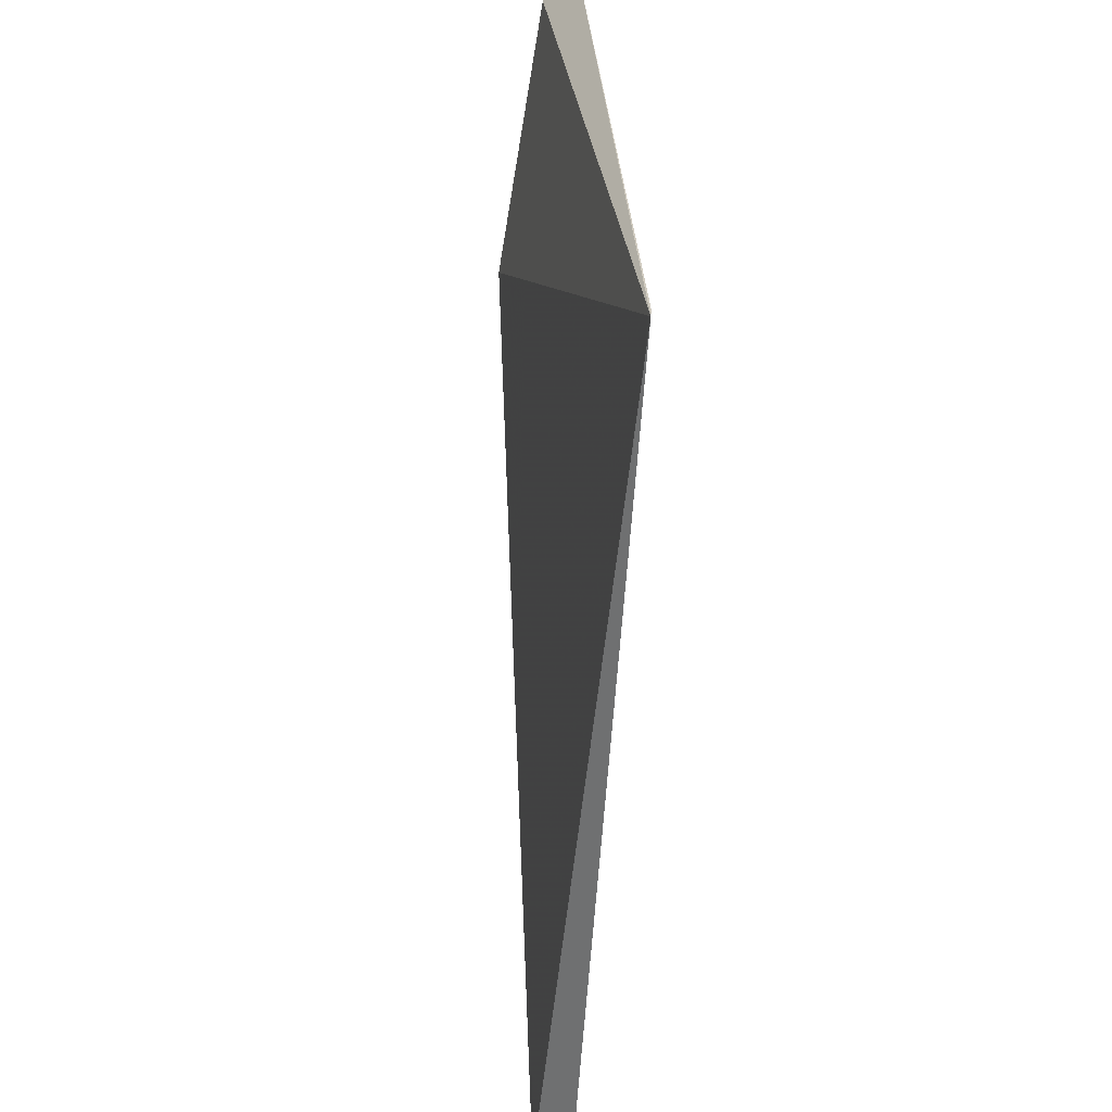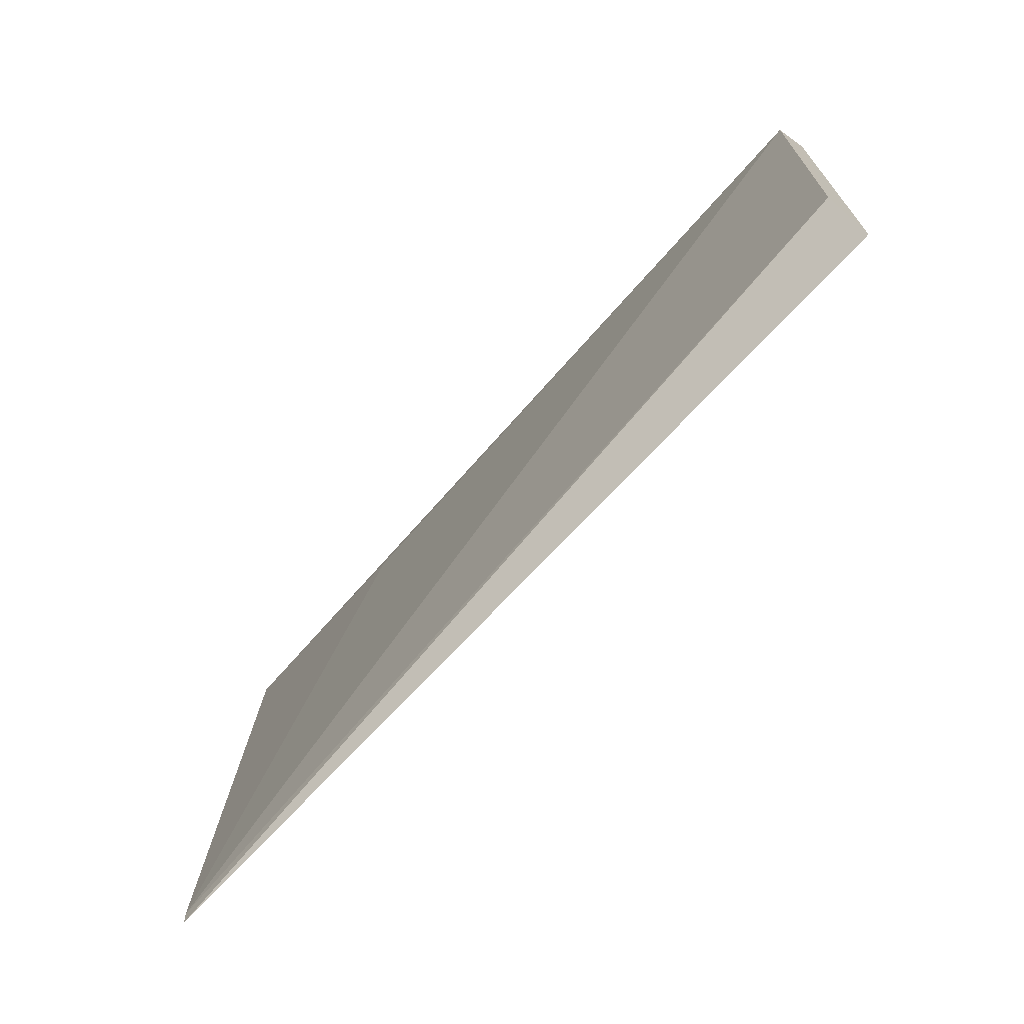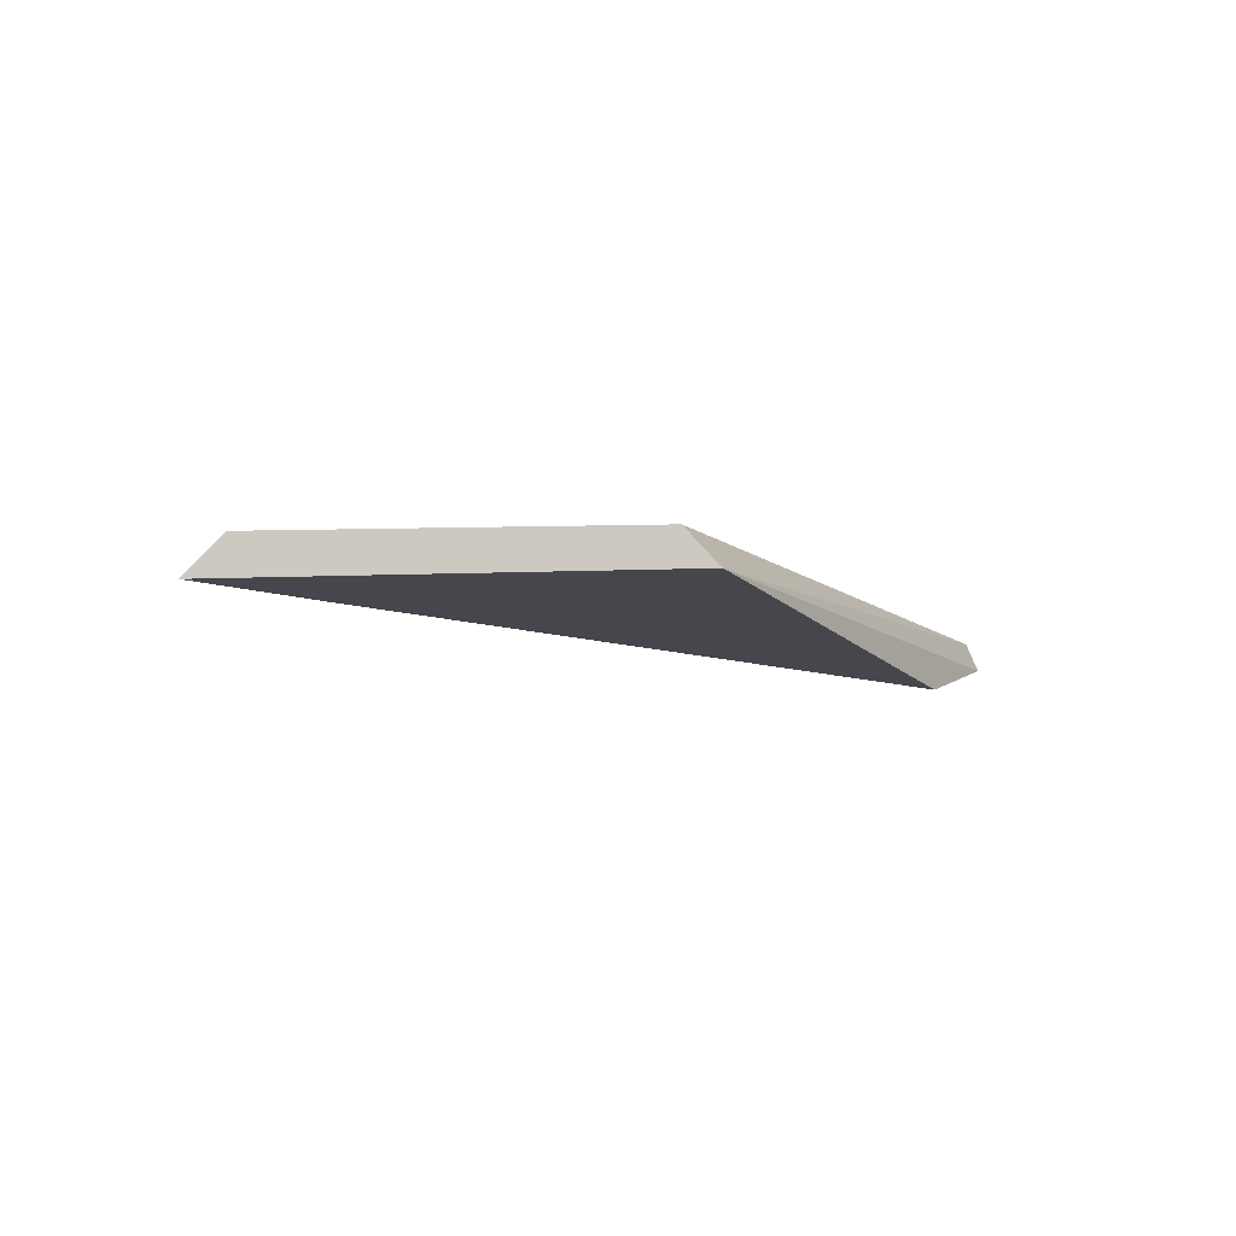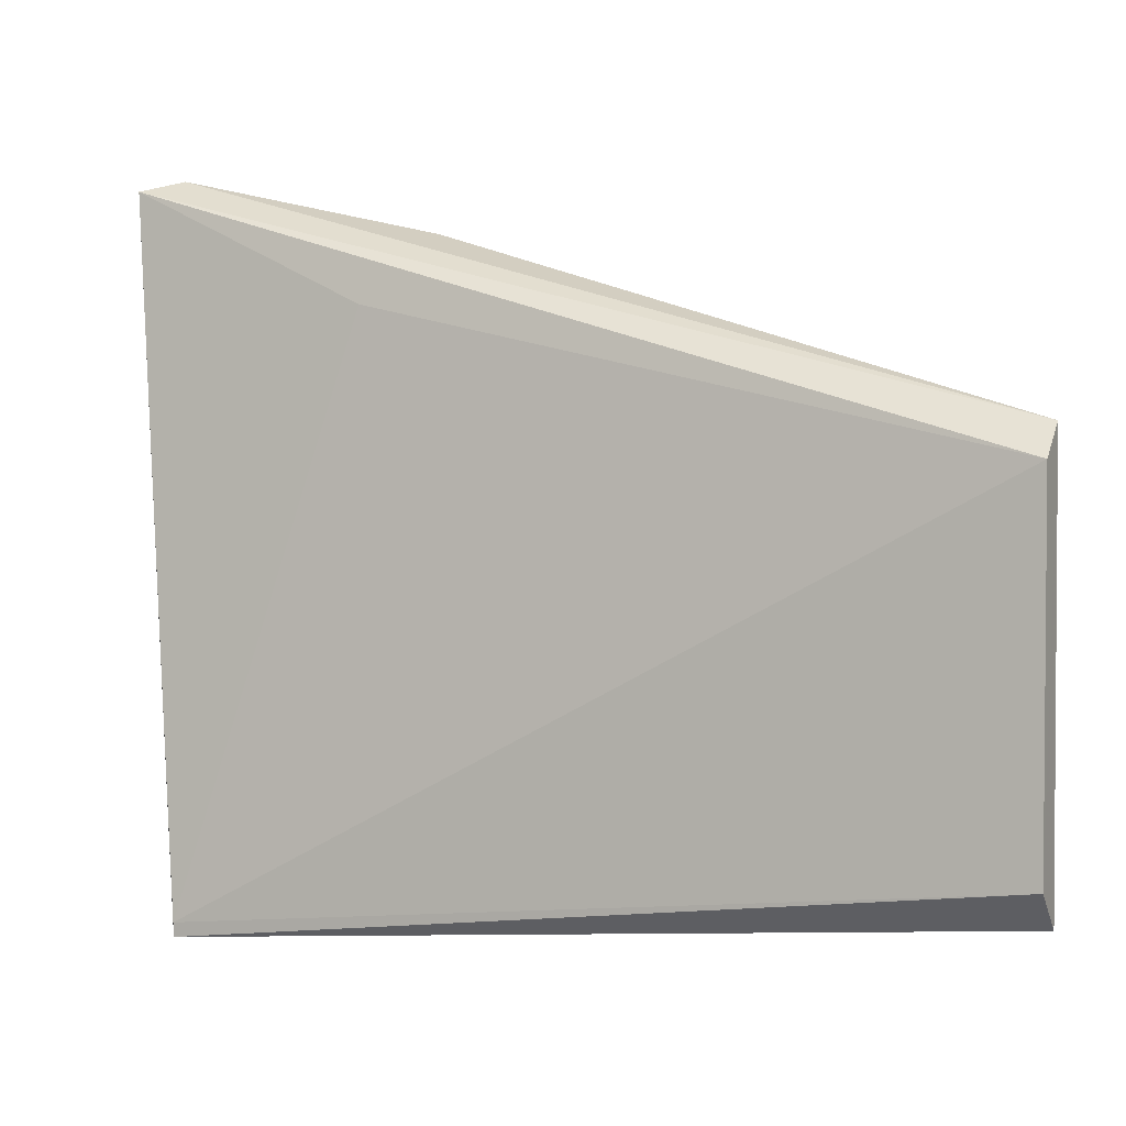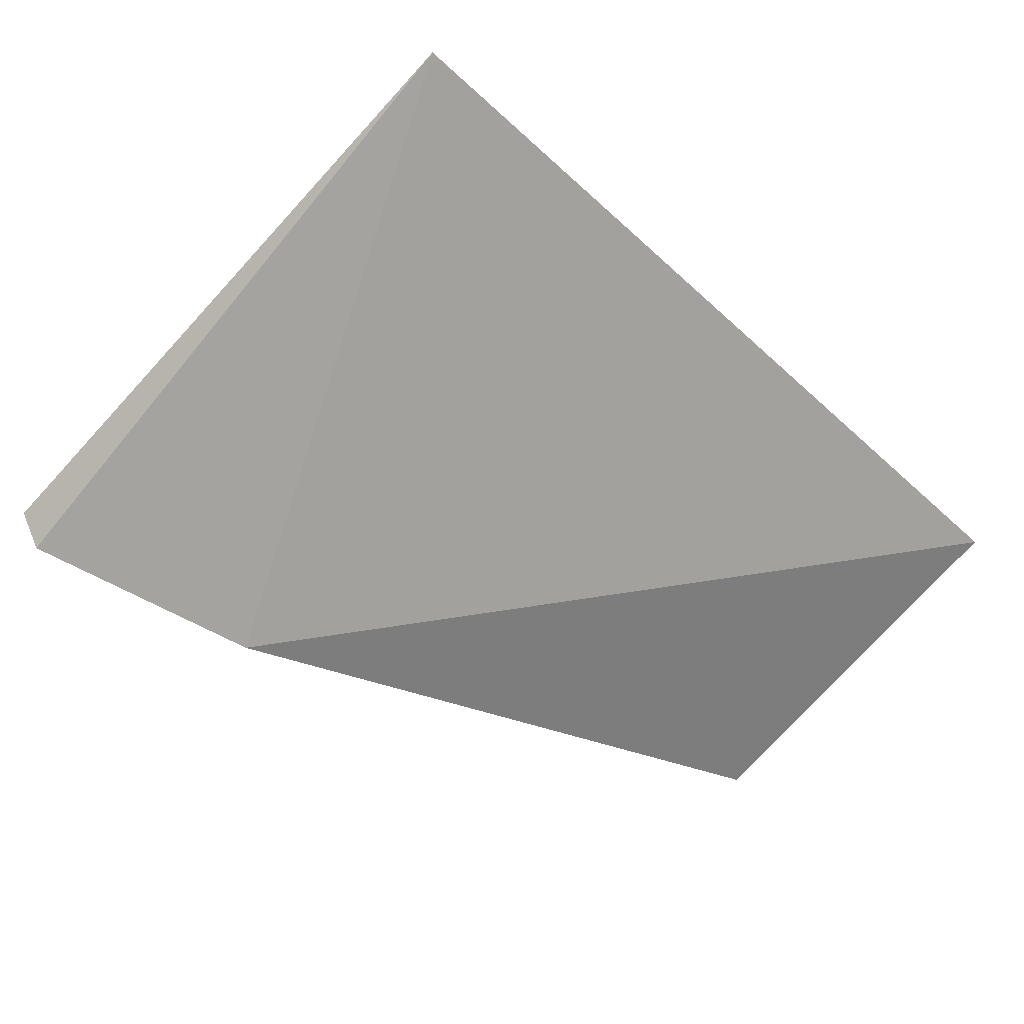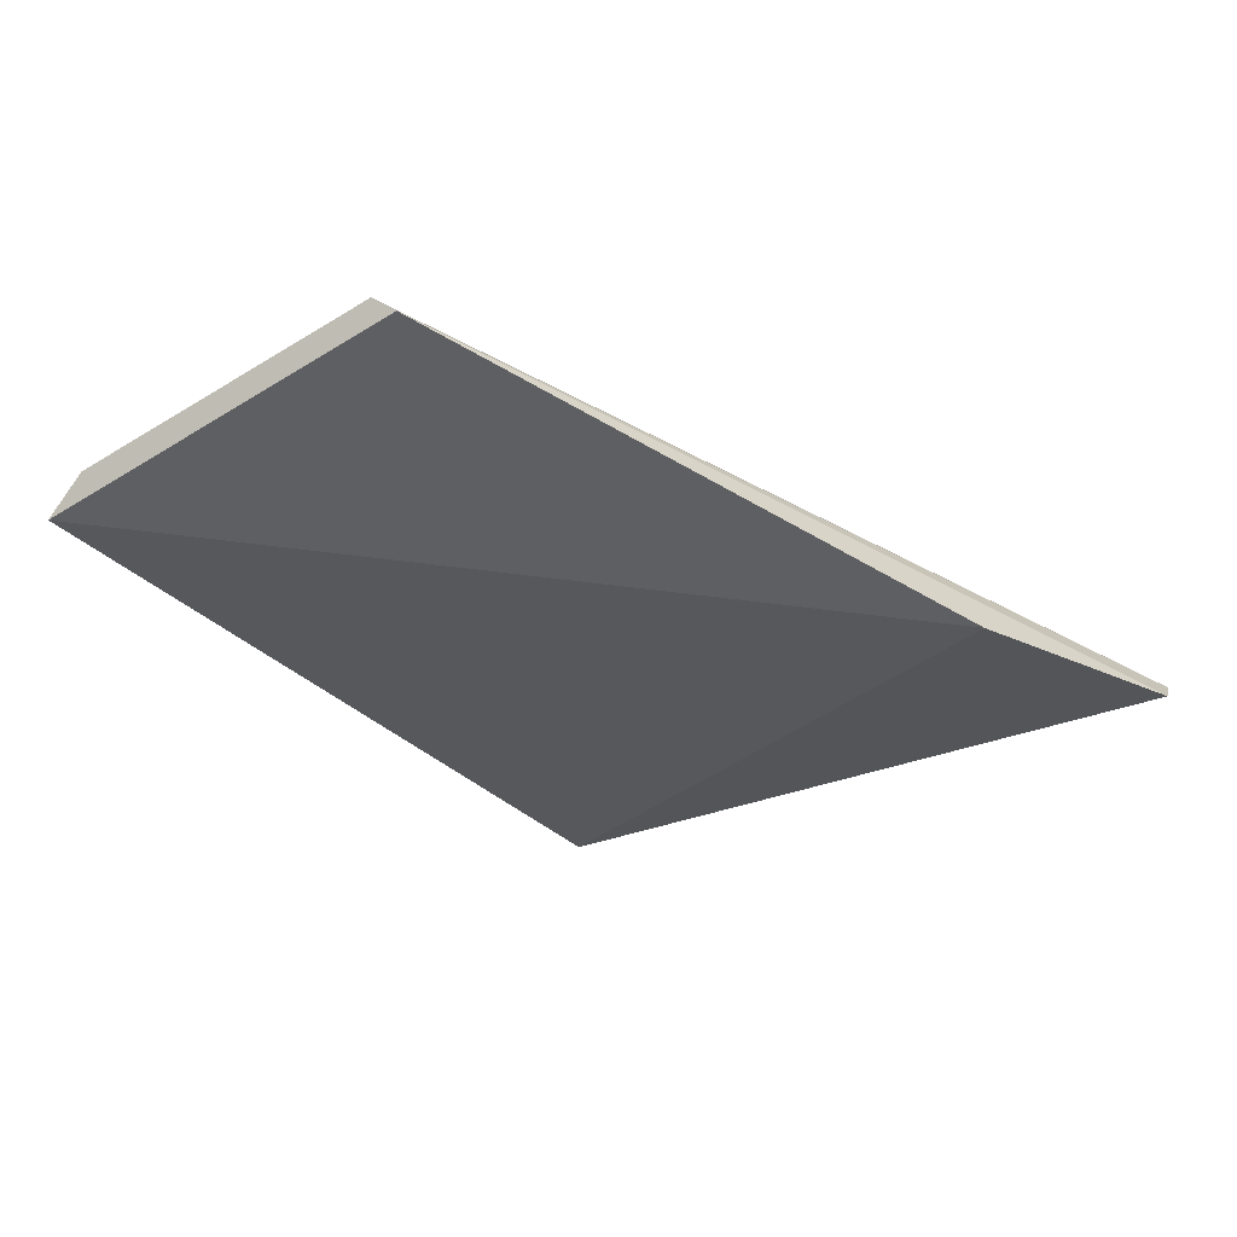
<metadata>
{"format":"obj","ext":"obj","renderer":"f3d","projection":"perspective","resolution":1024,"background":"white","views":[{"elev":-62.5,"azim":-91.2,"up":"+Y"},{"elev":-71.5,"azim":50.8,"up":"+Y"},{"elev":-5.8,"azim":95.9,"up":"+Z"},{"elev":2.8,"azim":25.1,"up":"+Y"},{"elev":-62.2,"azim":-37.3,"up":"+Z"},{"elev":-36.5,"azim":128.5,"up":"+Z"}]}
</metadata>
<code>
v -0.05303 -0.01183 0.01276
v -0.05303 -0.00978 0.01481
v -0.09848 -0.01528 0.01664
v -0.1021 0.02378 0.01401
v -0.05303 0.01151 0.01293
v -0.05303 0.009784 0.01481
v -0.08621 0.02129 0.01009
v -0.09848 -0.01451 0.01668
v -0.1004 0.0244 0.01221
v -0.0884 0.0175 0.01461
f 1 2 3
f 5 2 1
f 6 5 4
f 6 2 5
f 7 1 3
f 7 5 1
f 8 3 2
f 8 2 6
f 8 4 3
f 9 7 3
f 9 3 4
f 9 4 5
f 9 5 7
f 10 8 6
f 10 6 4
f 10 4 8

</code>
